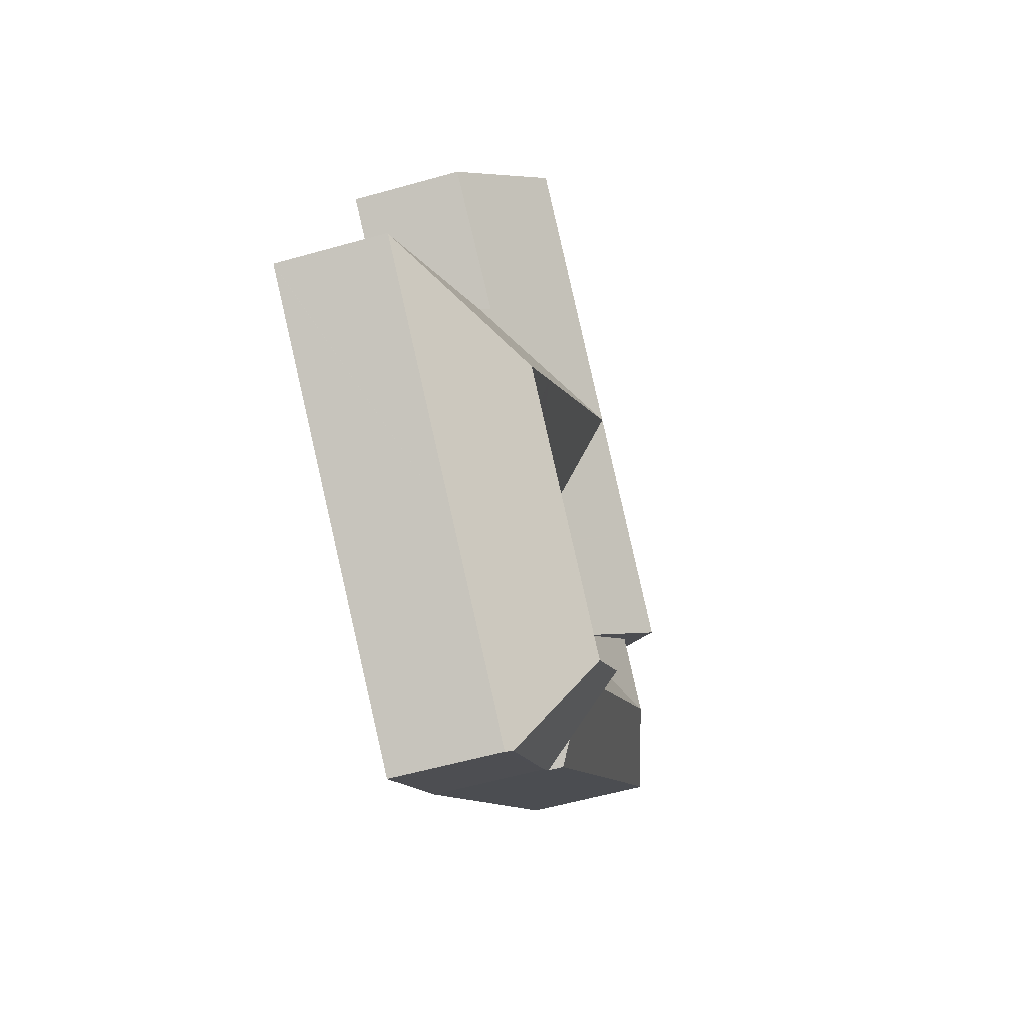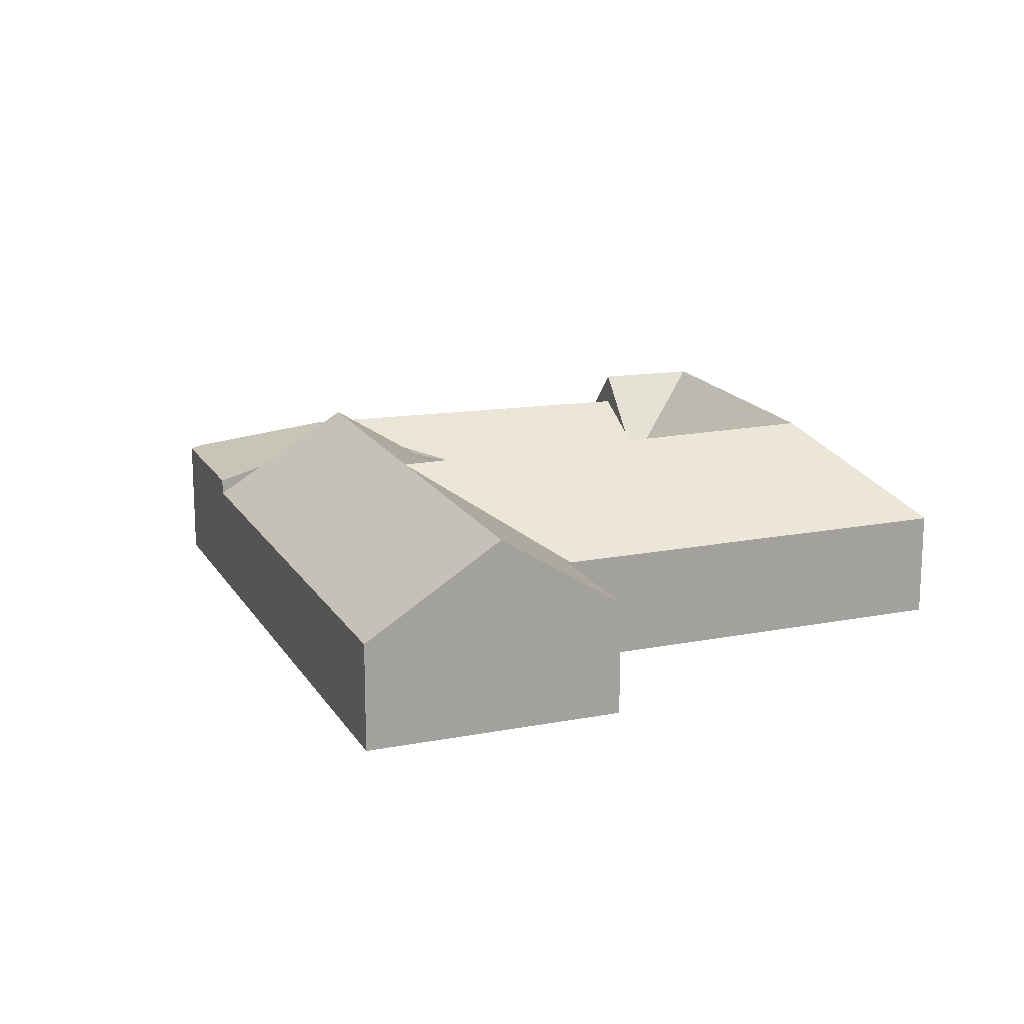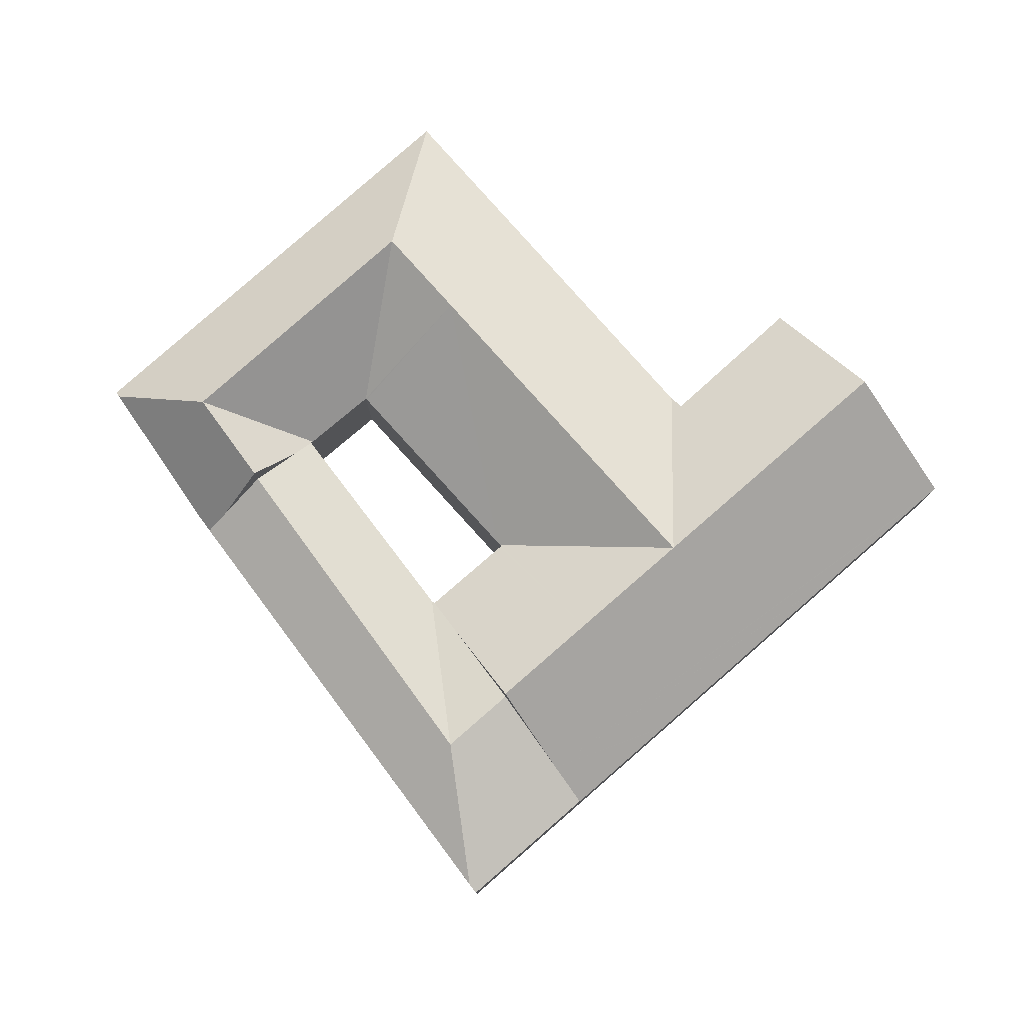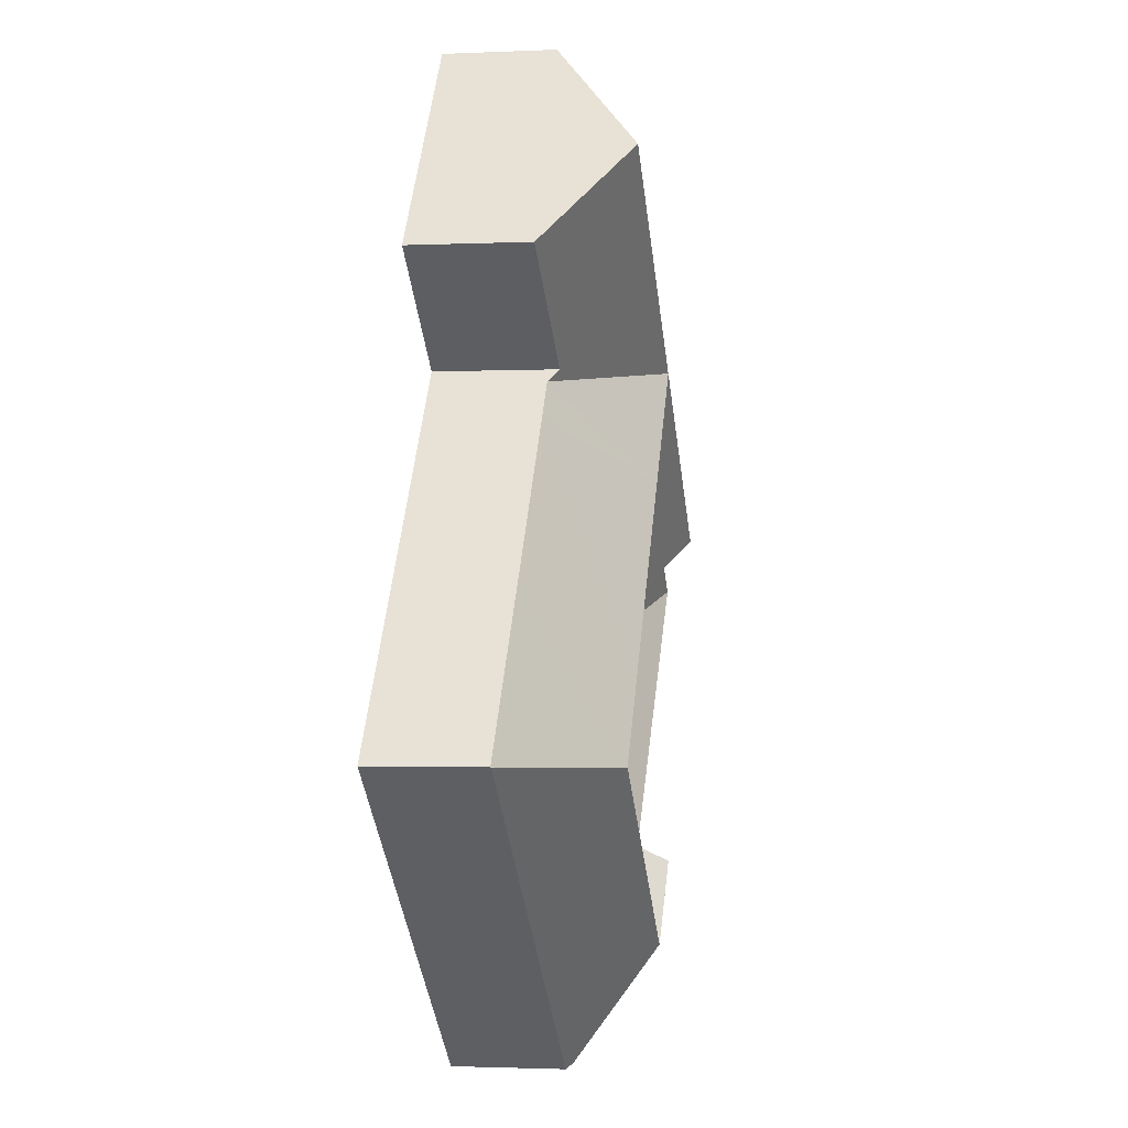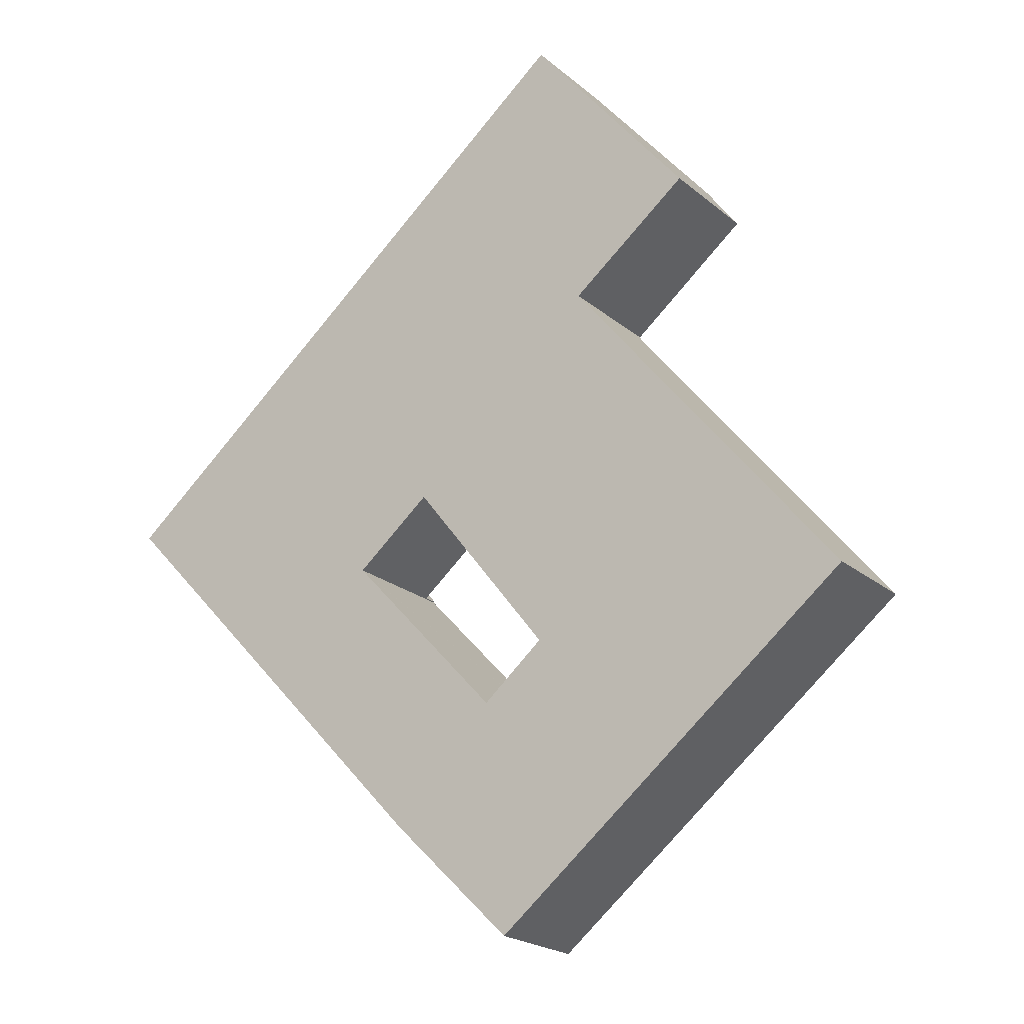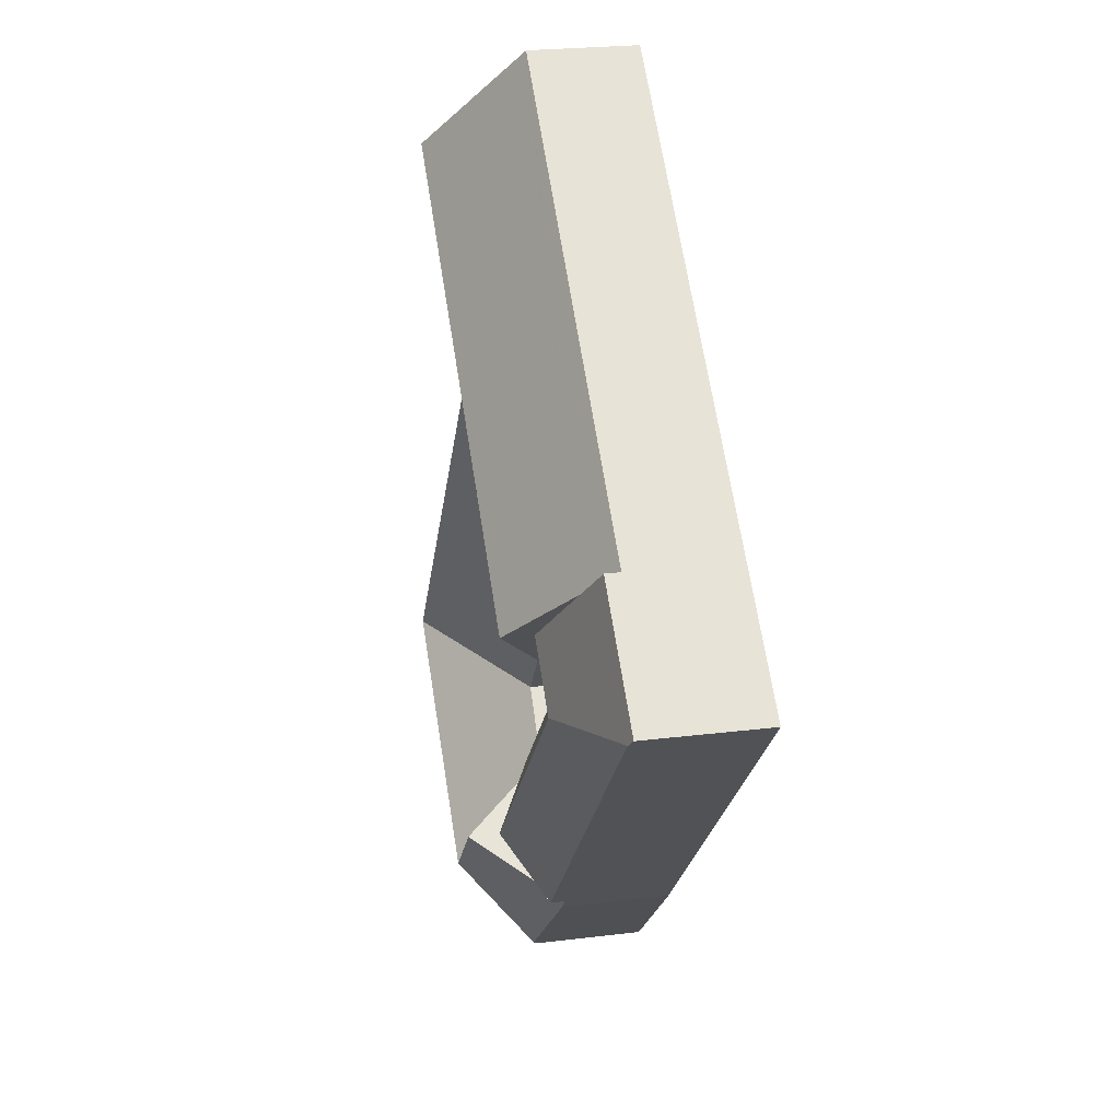
<metadata>
{"format":"obj","ext":"obj","renderer":"f3d","projection":"perspective","resolution":1024,"background":"white","views":[{"elev":-56.6,"azim":106.5,"up":"+Z"},{"elev":16.9,"azim":29.4,"up":"+Y"},{"elev":79.7,"azim":-80.3,"up":"+Y"},{"elev":-1.9,"azim":99.2,"up":"+Z"},{"elev":-21.4,"azim":34.9,"up":"+Z"},{"elev":24.5,"azim":-101.4,"up":"+Z"}]}
</metadata>
<code>
v  7.888 8.479 -2.795
v  7.711 7.066 3.301
v  11.08 8.479 -0.181
v  0.401 6.555 -0.423
v  6.087 6.385 4.978
v  0 6.385 3.91e-16
v  14.46 7.066 -3.664
v  16.04 6.385 -5.377
v  15.98 6.41 -5.314
v  16.02 6.41 -5.279
v  12.96 8.479 -8.026
v  16.11 6.386 -5.45
v  24.08 6.51 -14.03
v  23.24 7.066 -14.71
v  21.09 8.479 -16.43
v  18.94 7.066 -18.14
v  17.95 6.414 -18.93
v  9.944 6.479 -10.49
v  0 0 0
v  6.087 -3.048e-16 4.978
v  7.711 -2.021e-16 3.301
v  11.08 1.108e-17 -0.181
v  14.46 2.244e-16 -3.664
v  16.02 3.232e-16 -5.279
v  15.98 3.254e-16 -5.314
v  16.04 3.292e-16 -5.377
v  16.11 3.337e-16 -5.45
v  24.08 8.593e-16 -14.03
v  17.95 1.159e-15 -18.93
v  21.09 1.006e-15 -16.43
v  23.24 9.005e-16 -14.71
v  18.94 1.111e-15 -18.14
v  9.944 6.423e-16 -10.49
v  0.401 2.59e-17 -0.423
v  33.66 5.628 -19.47
v  35.97 10.11 -11.14
v  44.49 5.628 -10.81
v  30.53 10.11 -15.49
v  31.47 5.628 -21.22
v  27.93 10.11 -17.57
v  25.32 5.628 -26.14
v  24.7 10.11 -20.15
v  25.04 5.962 -25.87
v  44.52 5.597 -10.79
v  18.76 5.65 -19.79
v  17.95 5.664 -18.93
v  21.09 10.11 -16.43
v  24.2 5.876 -14.16
v  24.33 5.691 -14.05
v  24.08 5.872 -14.03
v  27.39 5.61 -11.49
v  27.46 5.608 -11.43
v  24.44 5.688 -13.97
v  32.76 10.11 -7.104
v  27.42 5.605 -11.37
v  20.27 5.605 -2.268
v  25.39 10.11 2.141
v  20.16 5.606 -2.134
v  20.09 5.607 -2.05
v  20.86 10.11 7.818
v  20.04 5.666 -1.976
v  15.6 10.11 3.511
v  19.96 5.666 -2.04
v  16.02 5.656 -5.279
v  11.08 10.11 -0.181
v  8.292 5.602 6.781
v  6.087 5.602 4.978
v  11.18 5.602 9.14
v  11.25 5.602 9.199
v  12.1 5.602 9.892
v  21.56 5.603 17.63
v  21.63 5.603 17.69
v  27.38 5.603 22.39
v  27.76 5.602 22.7
v  32.29 10.11 17.16
v  26.13 10.11 12.12
v  30.55 5.607 6.5
v  30.05 6.109 7.121
v  30.13 6.108 7.183
v  31.79 6.081 8.49
v  36.4 6.01 12.12
v  38.09 5.605 -2.838
v  37.99 5.606 -2.703
v  32.04 5.606 4.652
v  30.62 5.606 6.417
v  24.2 8.671e-16 -14.16
v  27.76 -1.39e-15 22.7
v  32.29 -1.051e-15 17.16
v  36.4 -7.418e-16 12.12
v  30.05 -4.36e-16 7.121
v  30.55 -3.98e-16 6.5
v  30.62 -3.929e-16 6.417
v  32.04 -2.849e-16 4.652
v  37.99 1.655e-16 -2.703
v  38.09 1.738e-16 -2.838
v  44.52 6.608e-16 -10.79
v  44.49 6.621e-16 -10.81
v  33.66 1.192e-15 -19.47
v  31.47 1.3e-15 -21.22
v  25.32 1.6e-15 -26.14
v  20.04 1.21e-16 -1.976
v  19.96 1.249e-16 -2.04
v  31.79 -5.199e-16 8.49
v  30.13 -4.398e-16 7.183
v  18.76 1.212e-15 -19.79
v  25.04 1.584e-15 -25.87
v  27.46 6.999e-16 -11.43
v  27.42 6.962e-16 -11.37
v  20.27 1.389e-16 -2.268
v  20.09 1.255e-16 -2.05
v  20.16 1.307e-16 -2.134
v  27.39 7.039e-16 -11.49
v  24.44 8.552e-16 -13.97
v  24.33 8.606e-16 -14.05
v  8.292 -4.152e-16 6.781
v  11.18 -5.597e-16 9.14
v  11.25 -5.633e-16 9.199
v  12.1 -6.057e-16 9.892
v  21.56 -1.08e-15 17.63
v  21.63 -1.083e-15 17.69
v  27.38 -1.371e-15 22.39
g defaultobject
f 1 2 3
f 2 1 4
f 2 4 5
f 5 4 6
f 7 1 3
f 1 7 8
f 8 7 9
f 9 7 10
f 8 11 1
f 11 8 12
f 11 12 13
f 11 13 14
f 11 14 15
f 16 11 15
f 11 16 17
f 11 17 18
f 11 18 1
f 1 18 4
f 19 5 6
f 5 19 20
f 20 2 5
f 2 20 3
f 3 20 7
f 7 20 21
f 7 21 22
f 7 22 10
f 10 22 23
f 10 23 24
f 25 8 9
f 8 25 12
f 12 25 13
f 13 25 26
f 13 26 27
f 13 27 28
f 24 9 10
f 9 24 25
f 28 14 13
f 14 28 15
f 15 28 16
f 16 28 17
f 17 28 29
f 29 28 30
f 30 28 31
f 29 30 32
f 29 18 17
f 18 29 33
f 18 33 4
f 4 33 34
f 4 34 6
f 6 34 19
f 23 25 24
f 25 23 33
f 33 23 34
f 34 23 22
f 34 22 21
f 34 21 20
f 34 20 19
f 27 31 28
f 31 27 30
f 30 27 32
f 32 27 29
f 29 27 33
f 33 27 26
f 33 26 25
f 35 36 37
f 36 35 38
f 38 35 39
f 38 39 40
f 40 39 41
f 40 41 42
f 42 41 43
f 36 44 37
f 45 42 43
f 42 45 46
f 42 46 16
f 42 16 47
f 14 42 47
f 42 14 48
f 42 48 49
f 48 14 50
f 36 51 52
f 51 36 53
f 53 36 49
f 49 36 38
f 49 38 40
f 49 40 42
f 54 52 55
f 54 36 52
f 56 54 55
f 54 56 57
f 57 56 58
f 57 58 59
f 57 59 60
f 60 61 62
f 61 60 59
f 62 61 63
f 62 63 64
f 62 64 65
f 65 64 7
f 66 2 67
f 2 66 68
f 2 68 69
f 2 69 70
f 2 70 71
f 2 71 72
f 2 72 73
f 2 73 74
f 2 74 75
f 2 75 76
f 2 76 60
f 2 60 65
f 65 60 62
f 77 60 78
f 79 78 60
f 80 79 60
f 76 80 60
f 81 80 76
f 75 81 76
f 36 82 44
f 82 36 54
f 82 54 83
f 83 54 84
f 84 54 57
f 84 57 85
f 85 57 77
f 77 57 60
f 50 86 48
f 86 50 28
f 87 75 74
f 75 87 81
f 81 87 88
f 81 88 89
f 90 77 78
f 77 90 85
f 85 90 84
f 84 90 91
f 84 91 83
f 83 91 92
f 83 92 93
f 83 93 94
f 83 94 82
f 82 94 44
f 44 94 95
f 44 95 96
f 96 37 44
f 37 96 35
f 35 96 97
f 35 97 98
f 35 98 39
f 39 98 99
f 39 99 41
f 41 99 100
f 101 63 61
f 63 101 64
f 64 101 24
f 24 101 102
f 89 80 81
f 80 89 103
f 80 103 79
f 79 103 78
f 78 103 90
f 90 103 104
f 41 45 43
f 45 41 100
f 45 100 105
f 105 100 106
f 45 29 46
f 29 45 105
f 107 55 52
f 55 107 56
f 56 107 108
f 56 108 109
f 56 109 58
f 58 109 59
f 59 109 61
f 61 109 110
f 61 110 101
f 110 109 111
f 24 7 64
f 7 24 65
f 65 24 2
f 2 24 23
f 2 23 22
f 2 22 67
f 67 22 21
f 67 21 20
f 16 14 47
f 14 16 46
f 14 46 29
f 14 29 50
f 50 29 28
f 28 29 30
f 30 29 32
f 28 30 31
f 86 49 48
f 49 86 53
f 53 86 51
f 51 86 52
f 52 86 112
f 52 112 107
f 112 86 113
f 113 86 114
f 20 66 67
f 66 20 115
f 66 115 68
f 68 115 116
f 68 116 69
f 69 116 70
f 70 116 71
f 71 116 117
f 71 117 118
f 71 118 119
f 71 119 72
f 72 119 73
f 73 119 120
f 73 120 121
f 73 121 74
f 74 121 87
f 20 101 115
f 101 20 102
f 102 20 24
f 24 20 22
f 22 20 21
f 24 22 23
f 31 86 28
f 121 88 87
f 88 121 120
f 88 120 89
f 89 120 103
f 103 120 119
f 103 119 118
f 103 118 104
f 104 118 90
f 90 118 91
f 91 118 92
f 92 118 93
f 93 118 95
f 95 118 96
f 96 118 97
f 97 118 98
f 98 118 107
f 107 118 101
f 101 118 117
f 101 117 116
f 101 116 115
f 107 101 111
f 111 101 110
f 107 111 109
f 107 109 108
f 98 107 112
f 98 112 113
f 98 113 99
f 99 113 114
f 99 114 86
f 99 86 31
f 99 31 30
f 99 30 100
f 100 30 32
f 100 32 29
f 100 29 106
f 106 29 105

</code>
